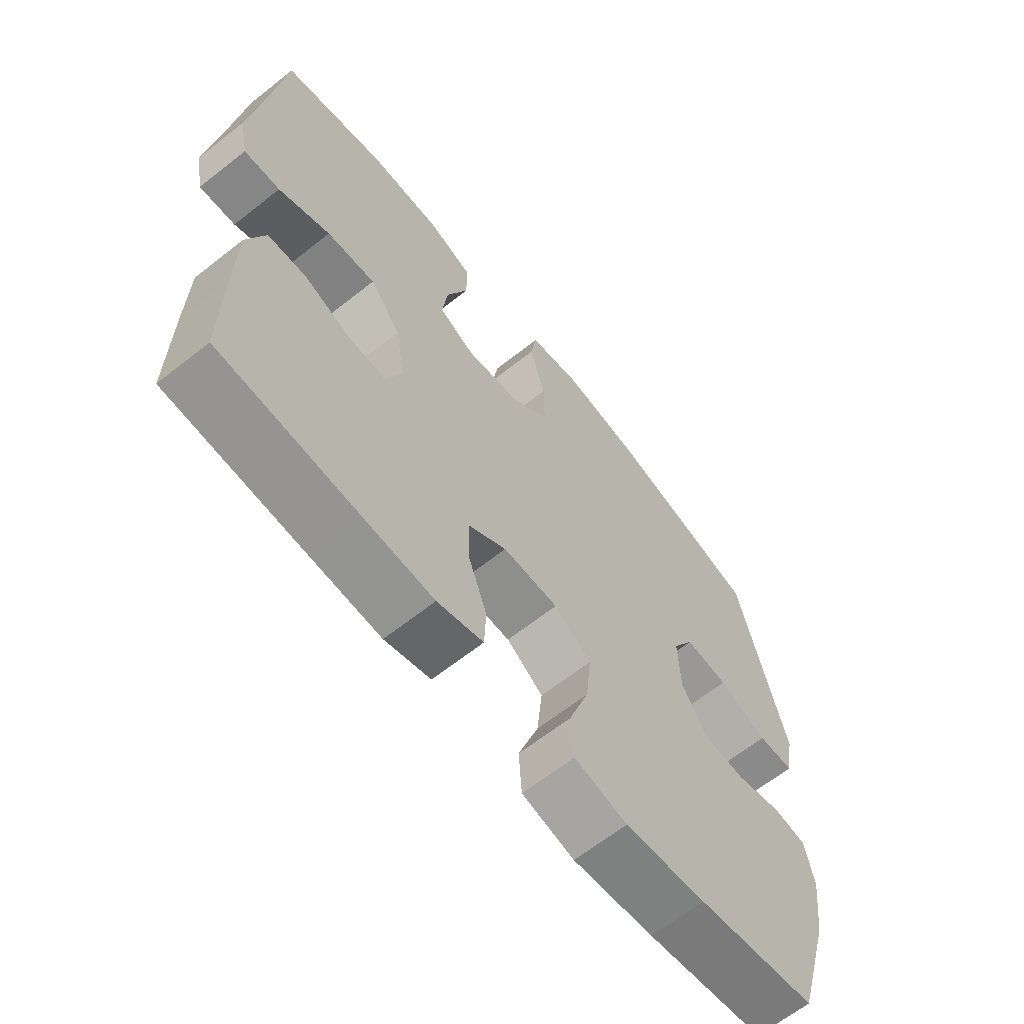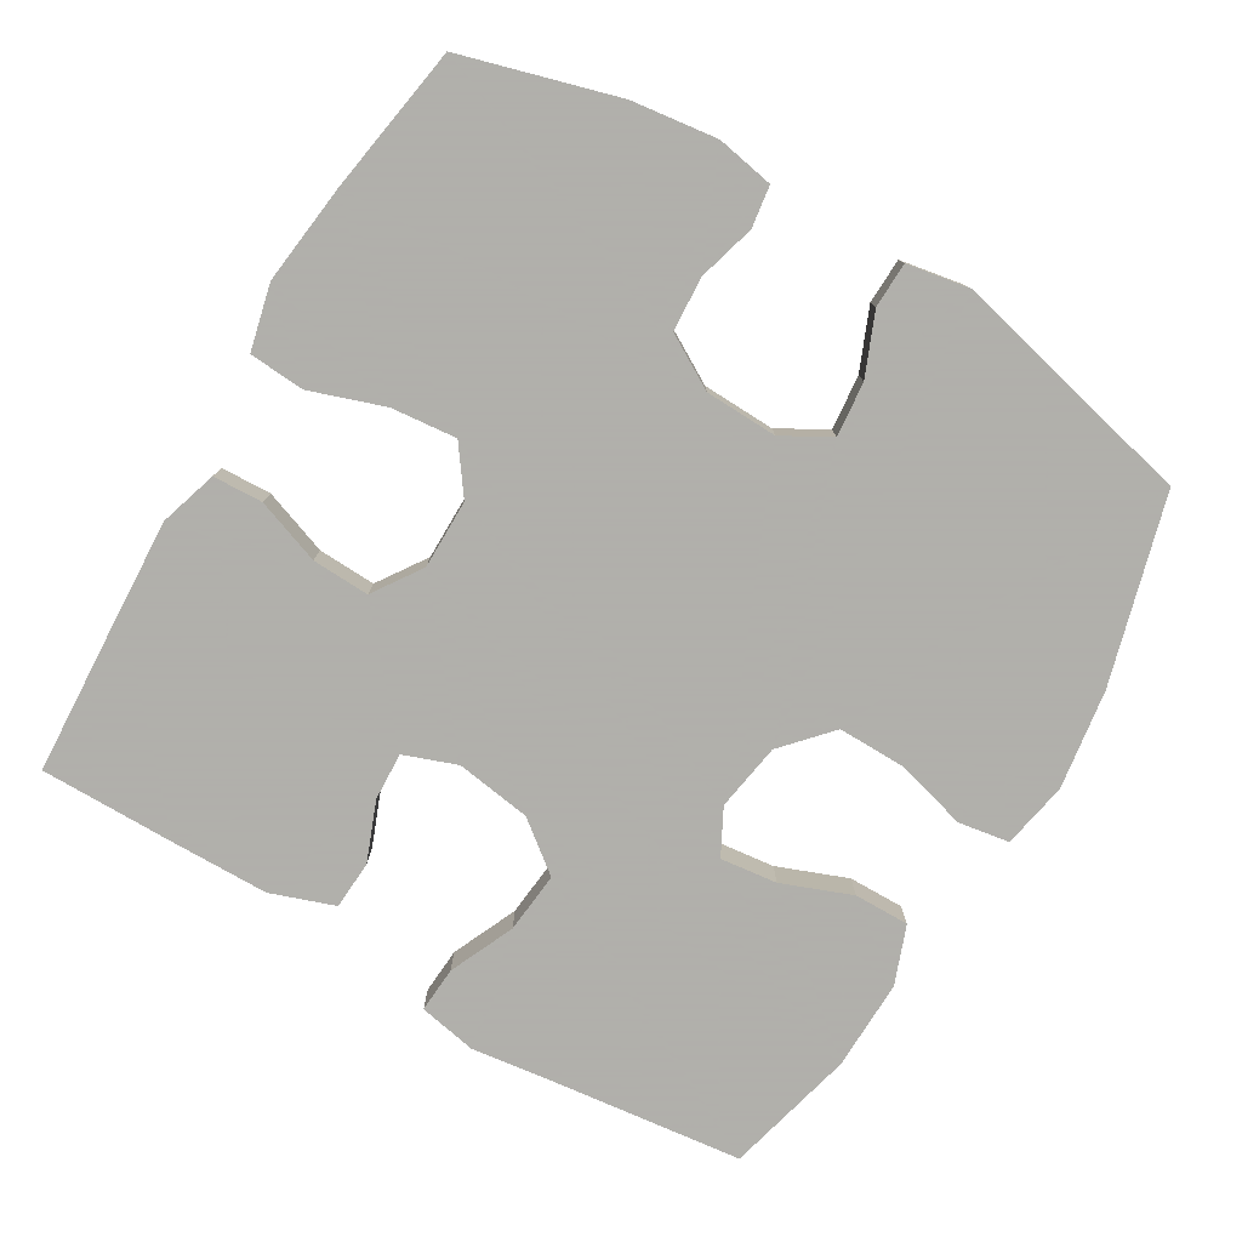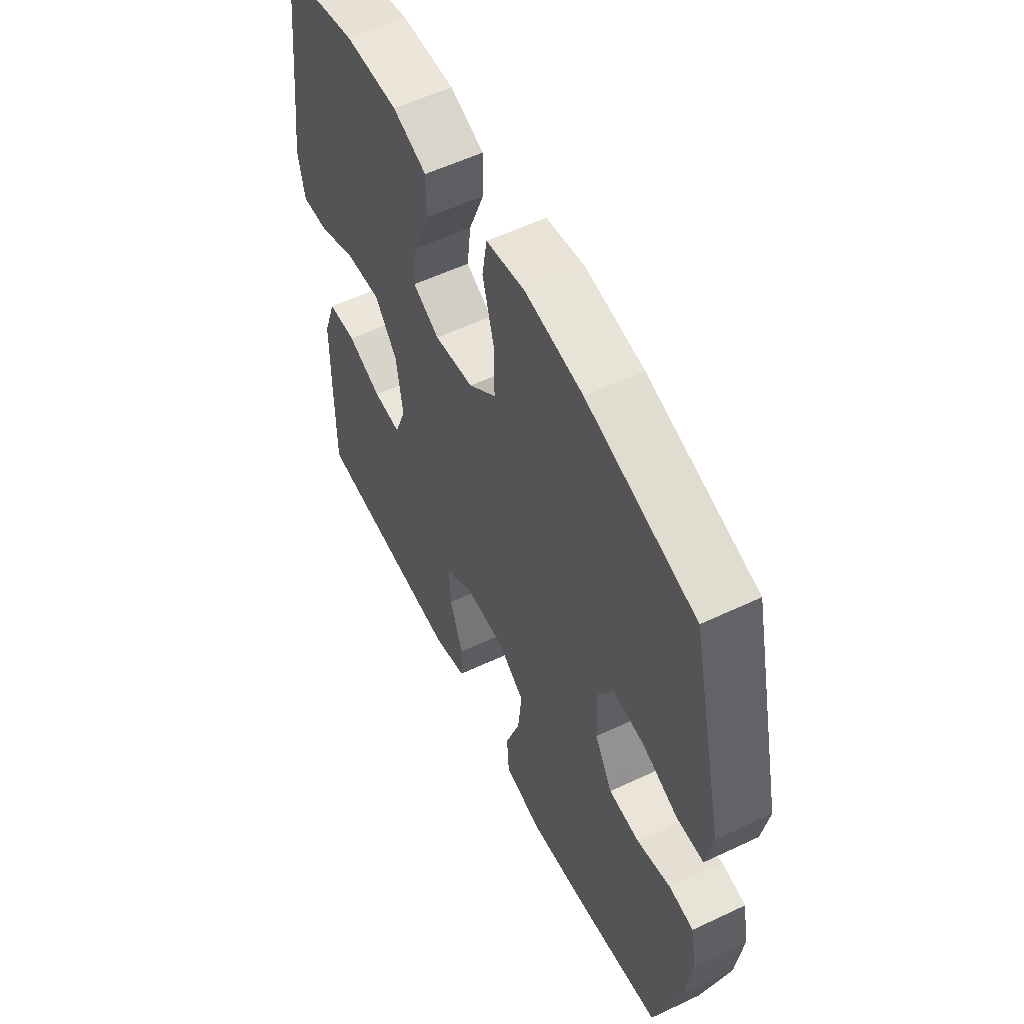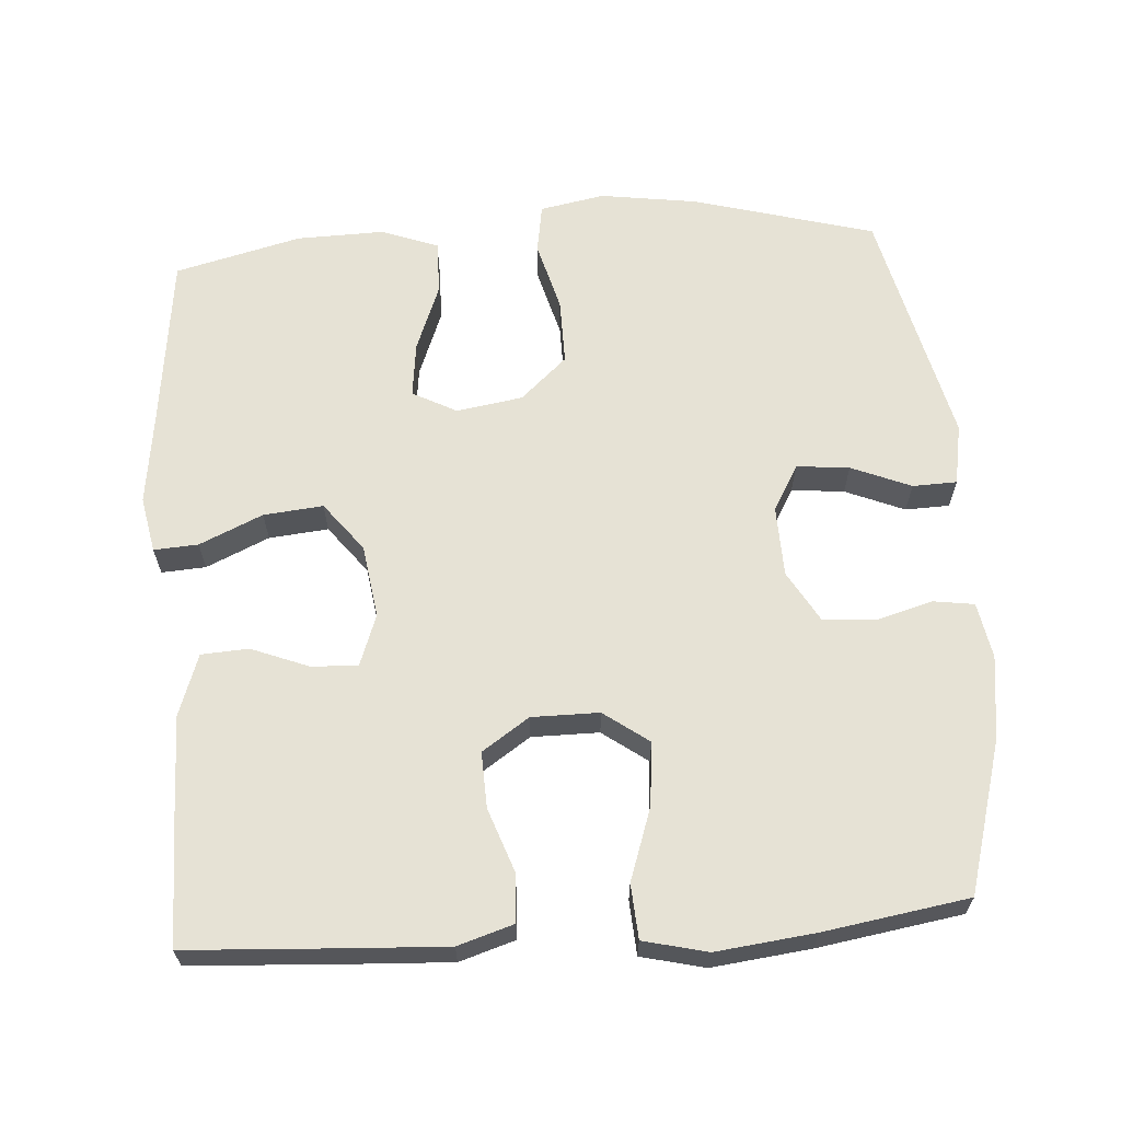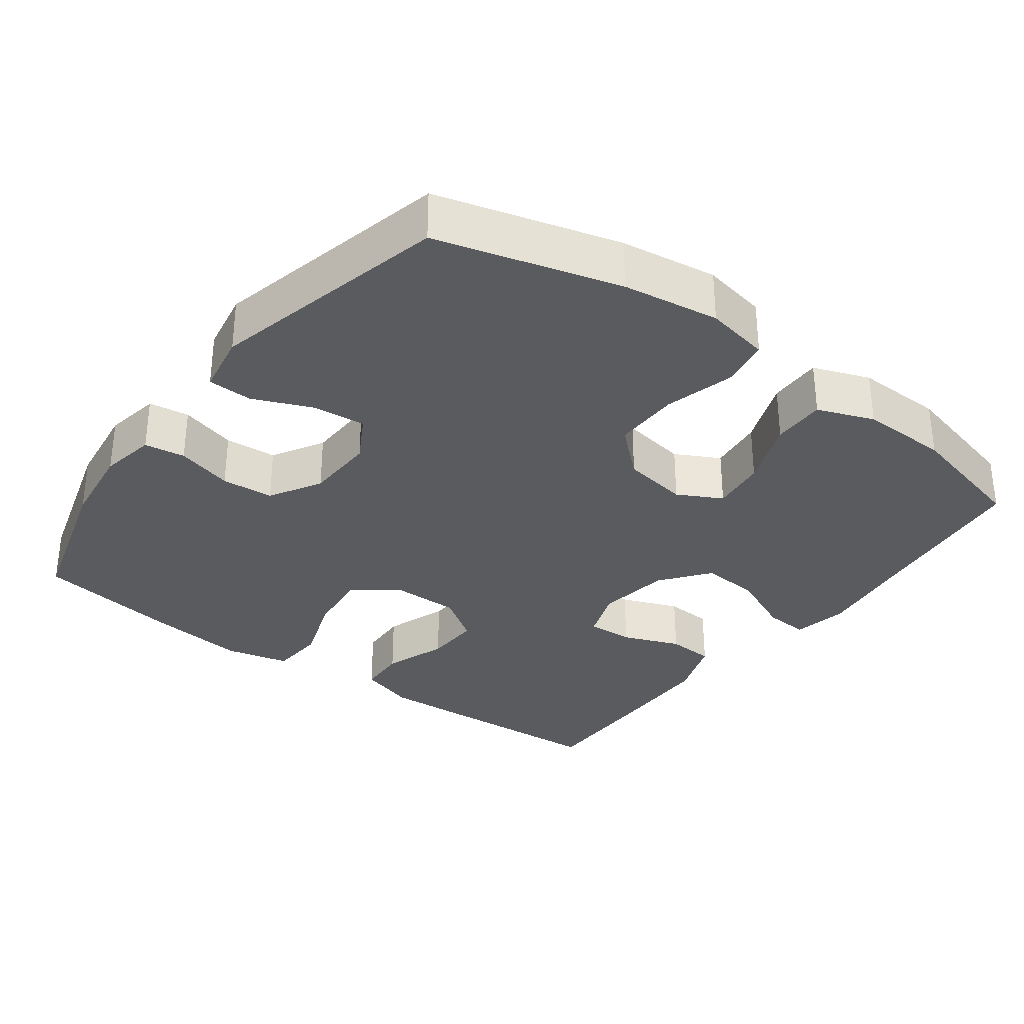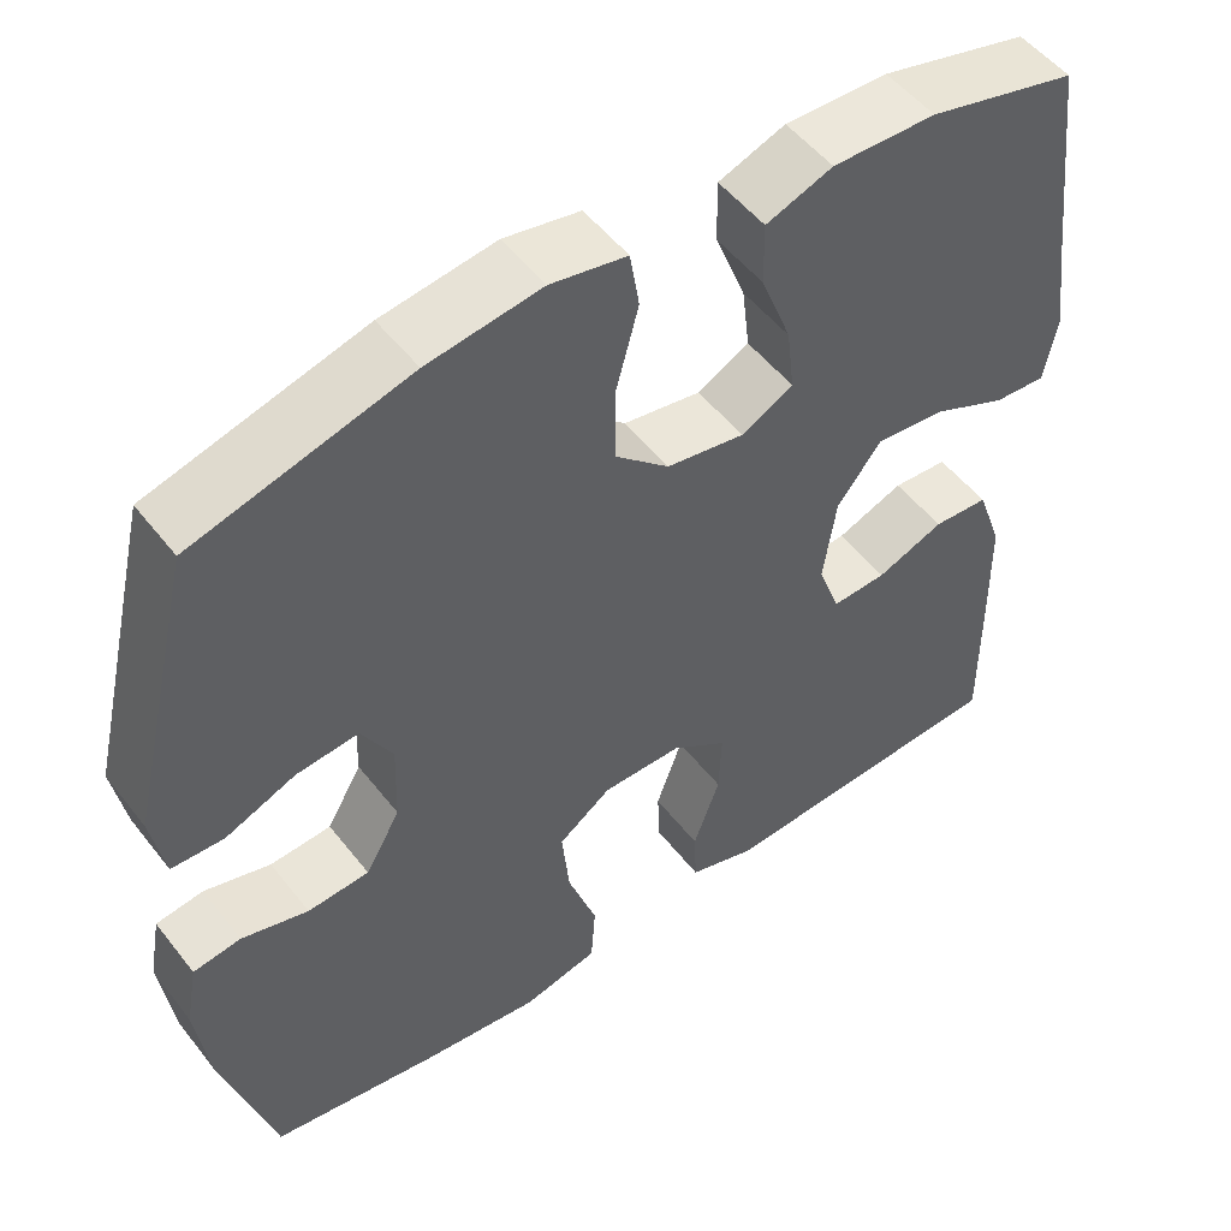
<metadata>
{"format":"obj","ext":"obj","renderer":"f3d","projection":"perspective","resolution":1024,"background":"white","views":[{"elev":-64.9,"azim":128.5,"up":"+Z"},{"elev":-78.4,"azim":-120.6,"up":"+Y"},{"elev":56.5,"azim":-116.3,"up":"+Z"},{"elev":64.0,"azim":176.1,"up":"+Y"},{"elev":-32.3,"azim":-36.6,"up":"+Y"},{"elev":51.6,"azim":-36.7,"up":"+Z"}]}
</metadata>
<code>
v 0.5 0.07 -0.5
v 0.271 0.07 -0.513
v 0.151 0.07 -0.519
v 0.074 0.07 -0.495
v 0.071 0.07 -0.428
v 0.102 0.07 -0.341
v 0.105 0.07 -0.264
v 0.04 0.07 -0.22
v -0.053 0.07 -0.22
v -0.115 0.07 -0.265
v -0.106 0.07 -0.353
v -0.072 0.07 -0.452
v -0.077 0.07 -0.527
v -0.165 0.07 -0.548
v -0.301 0.07 -0.532
v -0.5 0.07 -0.5
v -0.56 0.07 -0.291
v -0.575 0.07 -0.176
v -0.561 0.07 -0.099
v -0.505 0.07 -0.091
v -0.427 0.07 -0.113
v -0.355 0.07 -0.108
v -0.314 0.07 -0.037
v -0.311 0.07 0.06
v -0.347 0.07 0.124
v -0.42 0.07 0.117
v -0.502 0.07 0.083
v -0.563 0.07 0.085
v -0.578 0.07 0.169
v -0.5 0.07 0.5
v -0.249 0.07 0.569
v -0.116 0.07 0.588
v -0.027 0.07 0.571
v -0.016 0.07 0.503
v -0.042 0.07 0.407
v -0.043 0.07 0.316
v 0.021 0.07 0.258
v 0.112 0.07 0.243
v 0.173 0.07 0.275
v 0.164 0.07 0.351
v 0.128 0.07 0.444
v 0.127 0.07 0.518
v 0.205 0.07 0.547
v 0.326 0.07 0.544
v 0.5 0.07 0.5
v 0.529 0.07 0.256
v 0.545 0.07 0.133
v 0.53 0.07 0.056
v 0.469 0.07 0.06
v 0.382 0.07 0.099
v 0.3 0.07 0.107
v 0.248 0.07 0.04
v 0.233 0.07 -0.061
v 0.259 0.07 -0.132
v 0.323 0.07 -0.129
v 0.402 0.07 -0.098
v 0.467 0.07 -0.102
v 0.497 0.07 -0.187
v 0.499 0.07 -0.318
v 0.5 0 -0.5
v 0.271 0 -0.513
v 0.151 0 -0.519
v 0.074 0 -0.495
v 0.071 0 -0.428
v 0.102 0 -0.341
v 0.105 0 -0.264
v 0.04 0 -0.22
v -0.053 0 -0.22
v -0.115 0 -0.265
v -0.106 0 -0.353
v -0.072 0 -0.452
v -0.077 0 -0.527
v -0.165 0 -0.548
v -0.301 0 -0.532
v -0.5 0 -0.5
v -0.56 0 -0.291
v -0.575 0 -0.176
v -0.561 0 -0.099
v -0.505 0 -0.091
v -0.427 0 -0.113
v -0.355 0 -0.108
v -0.314 0 -0.037
v -0.311 0 0.06
v -0.347 0 0.124
v -0.42 0 0.117
v -0.502 0 0.083
v -0.563 0 0.085
v -0.578 0 0.169
v -0.5 0 0.5
v -0.249 0 0.569
v -0.116 0 0.588
v -0.027 0 0.571
v -0.016 0 0.503
v -0.042 0 0.407
v -0.043 0 0.316
v 0.021 0 0.258
v 0.112 0 0.243
v 0.173 0 0.275
v 0.164 0 0.351
v 0.128 0 0.444
v 0.127 0 0.518
v 0.205 0 0.547
v 0.326 0 0.544
v 0.5 0 0.5
v 0.529 0 0.256
v 0.545 0 0.133
v 0.53 0 0.056
v 0.469 0 0.06
v 0.382 0 0.099
v 0.3 0 0.107
v 0.248 0 0.04
v 0.233 0 -0.061
v 0.259 0 -0.132
v 0.323 0 -0.129
v 0.402 0 -0.098
v 0.467 0 -0.102
v 0.497 0 -0.187
v 0.499 0 -0.318
f 55 56 57 58
f 54 55 58 59
f 47 48 49 50
f 46 47 50 51
f 45 46 51
f 44 45 51 52
f 40 41 42 43
f 39 40 43 44
f 32 33 34 35
f 32 35 36
f 31 32 36
f 30 31 36
f 29 30 36 37
f 26 27 28 29
f 25 26 29 37
f 18 19 20 21
f 18 21 22
f 17 18 22
f 16 17 22
f 15 16 22 23
f 11 12 13 14
f 10 11 14 15
f 3 4 5 6
f 3 6 7
f 2 3 7
f 54 59 1 2
f 53 54 2 7
f 52 53 7 8
f 39 44 52 8
f 38 39 8 9
f 24 25 37 38
f 24 38 9 10
f 10 15 23 24
f 117 116 115 114
f 118 117 114 113
f 109 108 107 106
f 110 109 106 105
f 110 105 104
f 111 110 104 103
f 102 101 100 99
f 103 102 99 98
f 94 93 92 91
f 95 94 91
f 95 91 90
f 95 90 89
f 96 95 89 88
f 88 87 86 85
f 96 88 85 84
f 80 79 78 77
f 81 80 77
f 81 77 76
f 81 76 75
f 82 81 75 74
f 73 72 71 70
f 74 73 70 69
f 65 64 63 62
f 66 65 62
f 66 62 61
f 61 60 118 113
f 66 61 113 112
f 67 66 112 111
f 67 111 103 98
f 68 67 98 97
f 97 96 84 83
f 69 68 97 83
f 83 82 74 69
f 1 60 61 2
f 2 61 62 3
f 3 62 63 4
f 4 63 64 5
f 5 64 65 6
f 6 65 66 7
f 7 66 67 8
f 8 67 68 9
f 9 68 69 10
f 10 69 70 11
f 11 70 71 12
f 12 71 72 13
f 13 72 73 14
f 14 73 74 15
f 15 74 75 16
f 16 75 76 17
f 17 76 77 18
f 18 77 78 19
f 19 78 79 20
f 20 79 80 21
f 21 80 81 22
f 22 81 82 23
f 23 82 83 24
f 24 83 84 25
f 25 84 85 26
f 26 85 86 27
f 27 86 87 28
f 28 87 88 29
f 29 88 89 30
f 30 89 90 31
f 31 90 91 32
f 32 91 92 33
f 33 92 93 34
f 34 93 94 35
f 35 94 95 36
f 36 95 96 37
f 37 96 97 38
f 38 97 98 39
f 39 98 99 40
f 40 99 100 41
f 41 100 101 42
f 42 101 102 43
f 43 102 103 44
f 44 103 104 45
f 45 104 105 46
f 46 105 106 47
f 47 106 107 48
f 48 107 108 49
f 49 108 109 50
f 50 109 110 51
f 51 110 111 52
f 52 111 112 53
f 53 112 113 54
f 54 113 114 55
f 55 114 115 56
f 56 115 116 57
f 57 116 117 58
f 58 117 118 59
f 59 118 60 1

</code>
